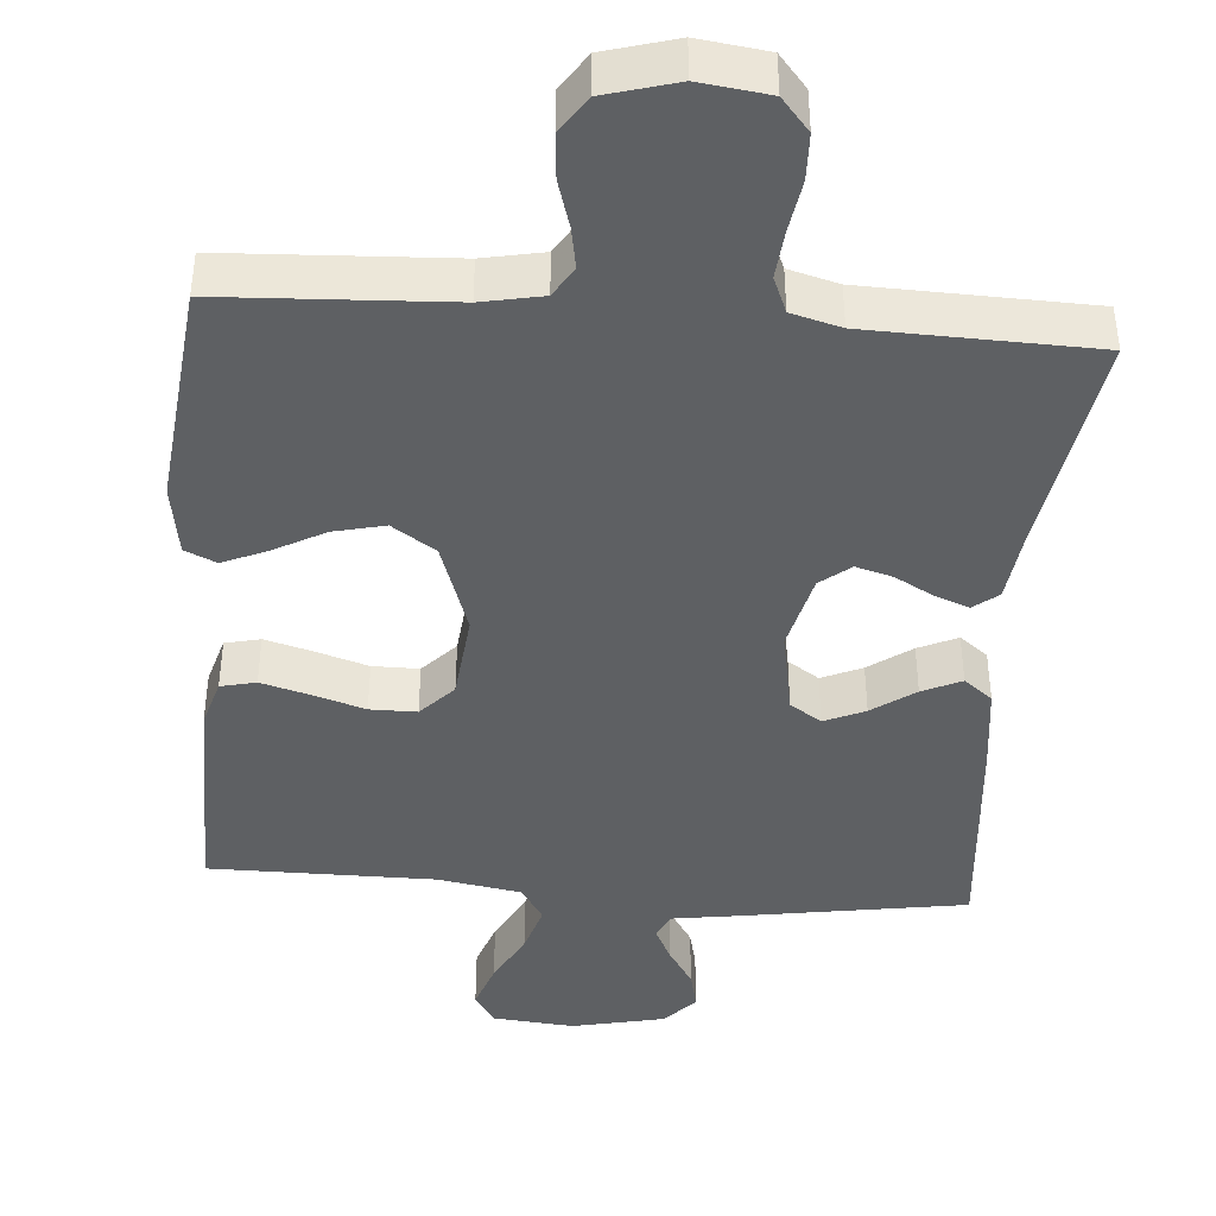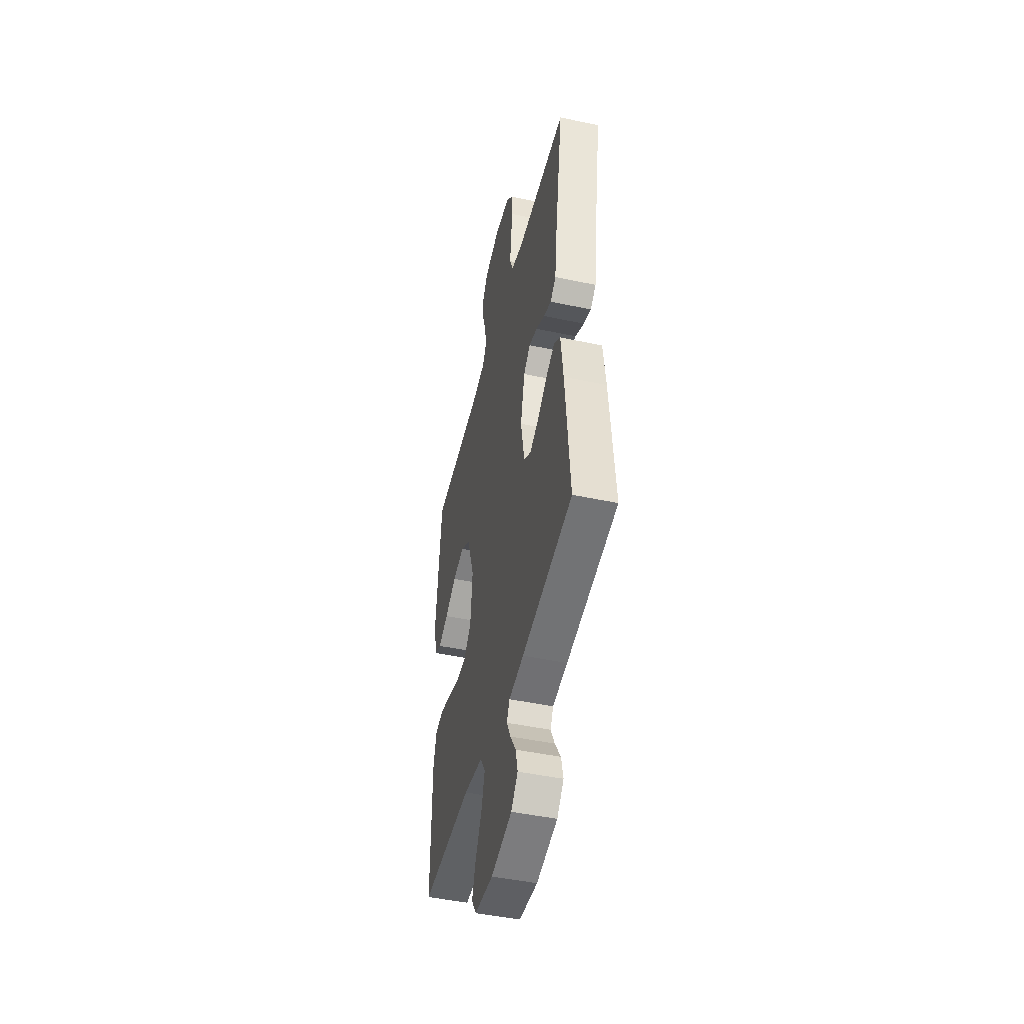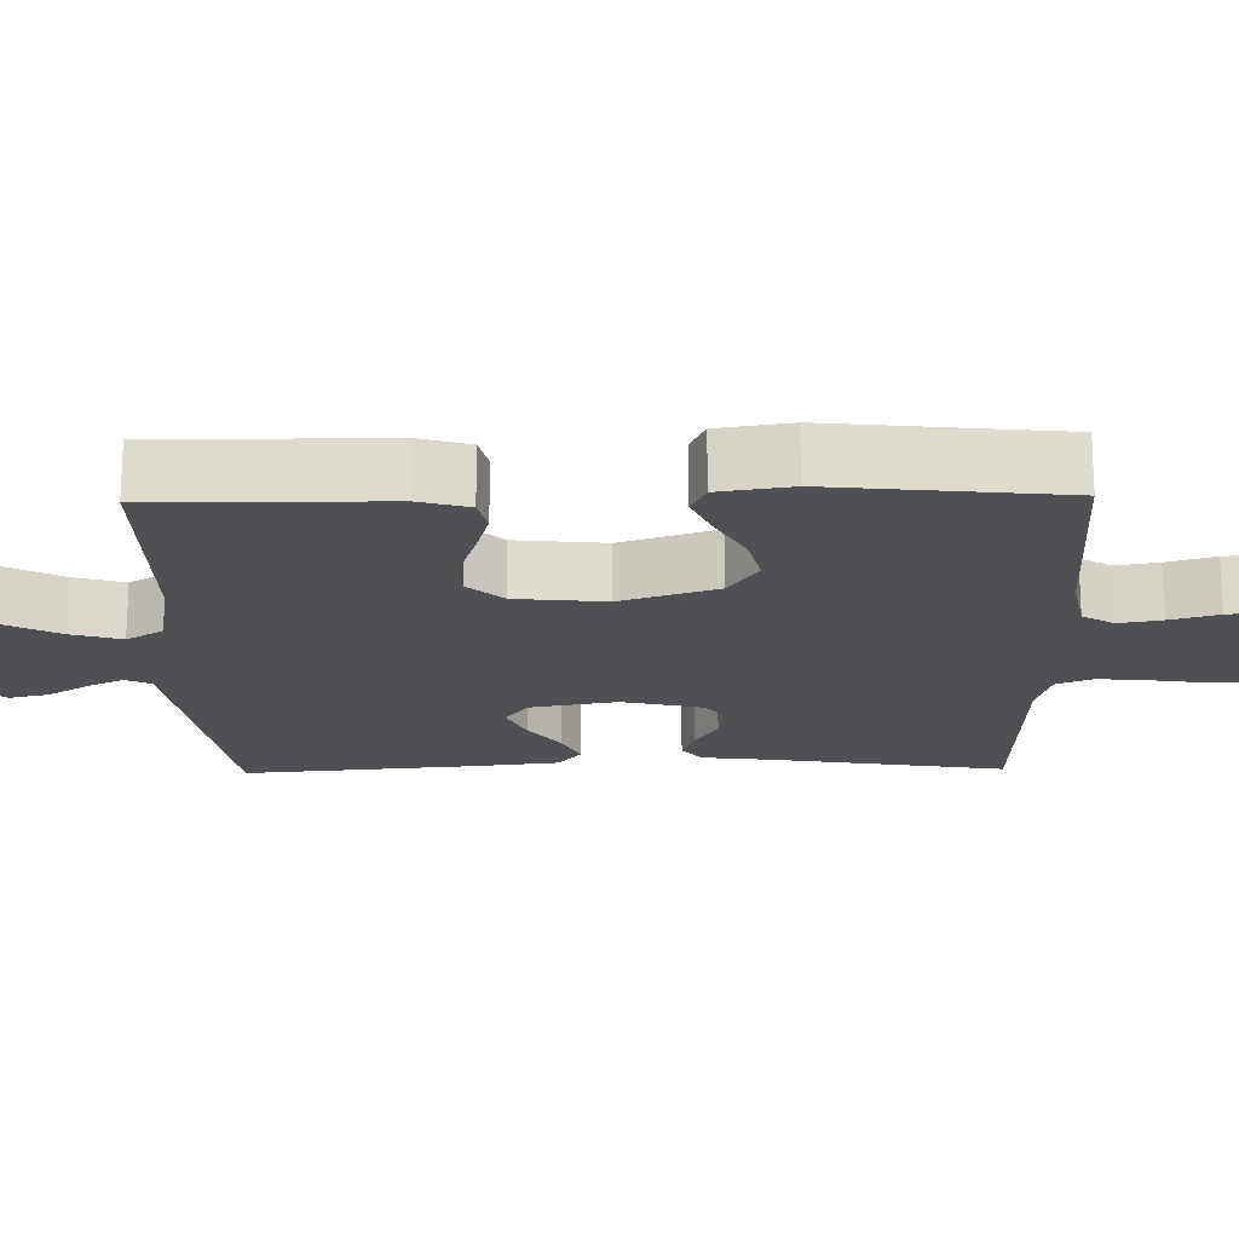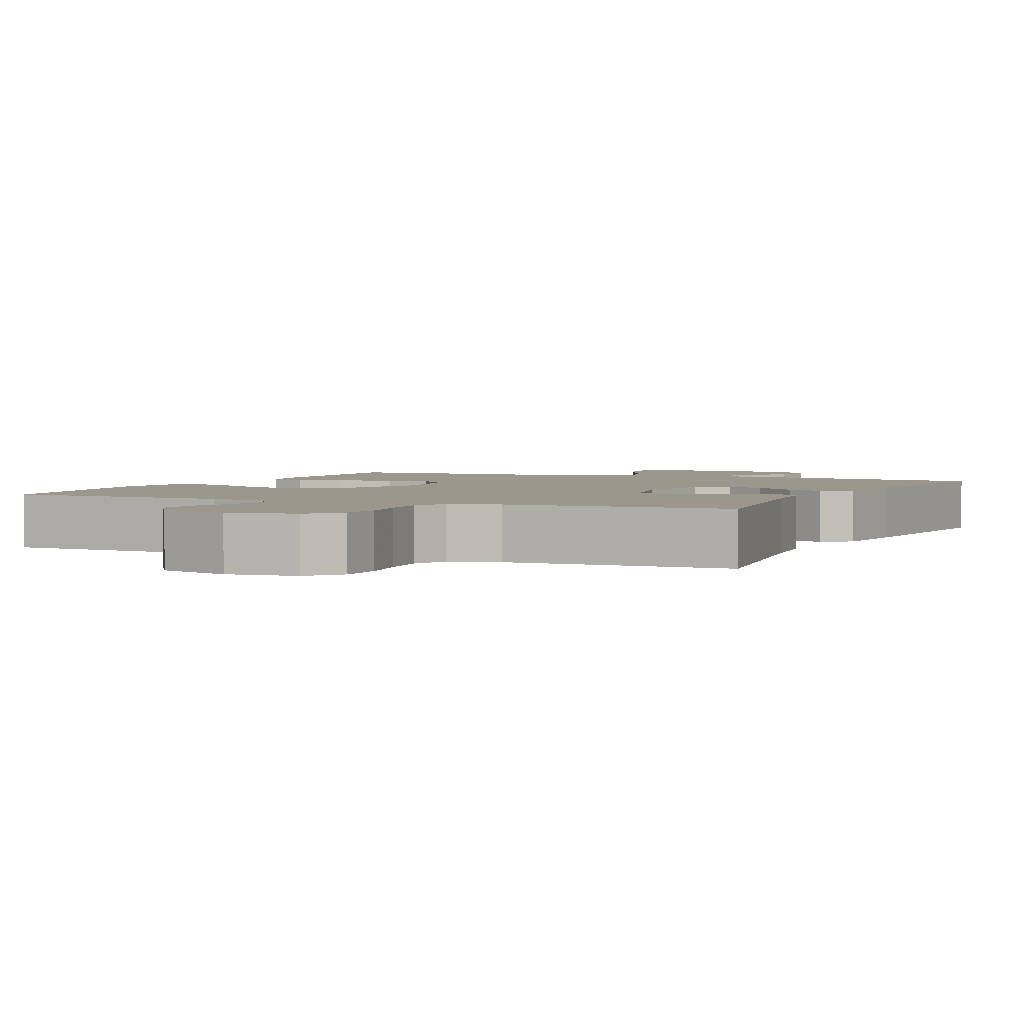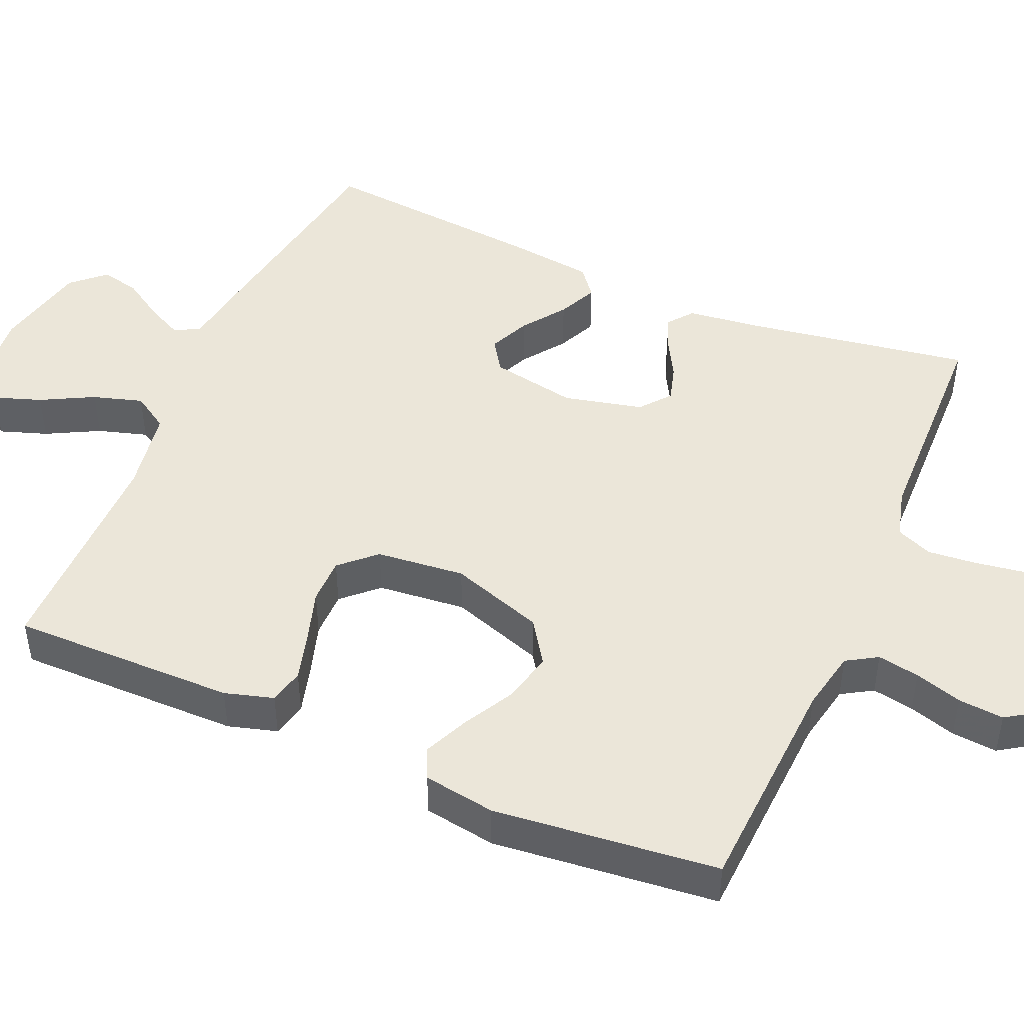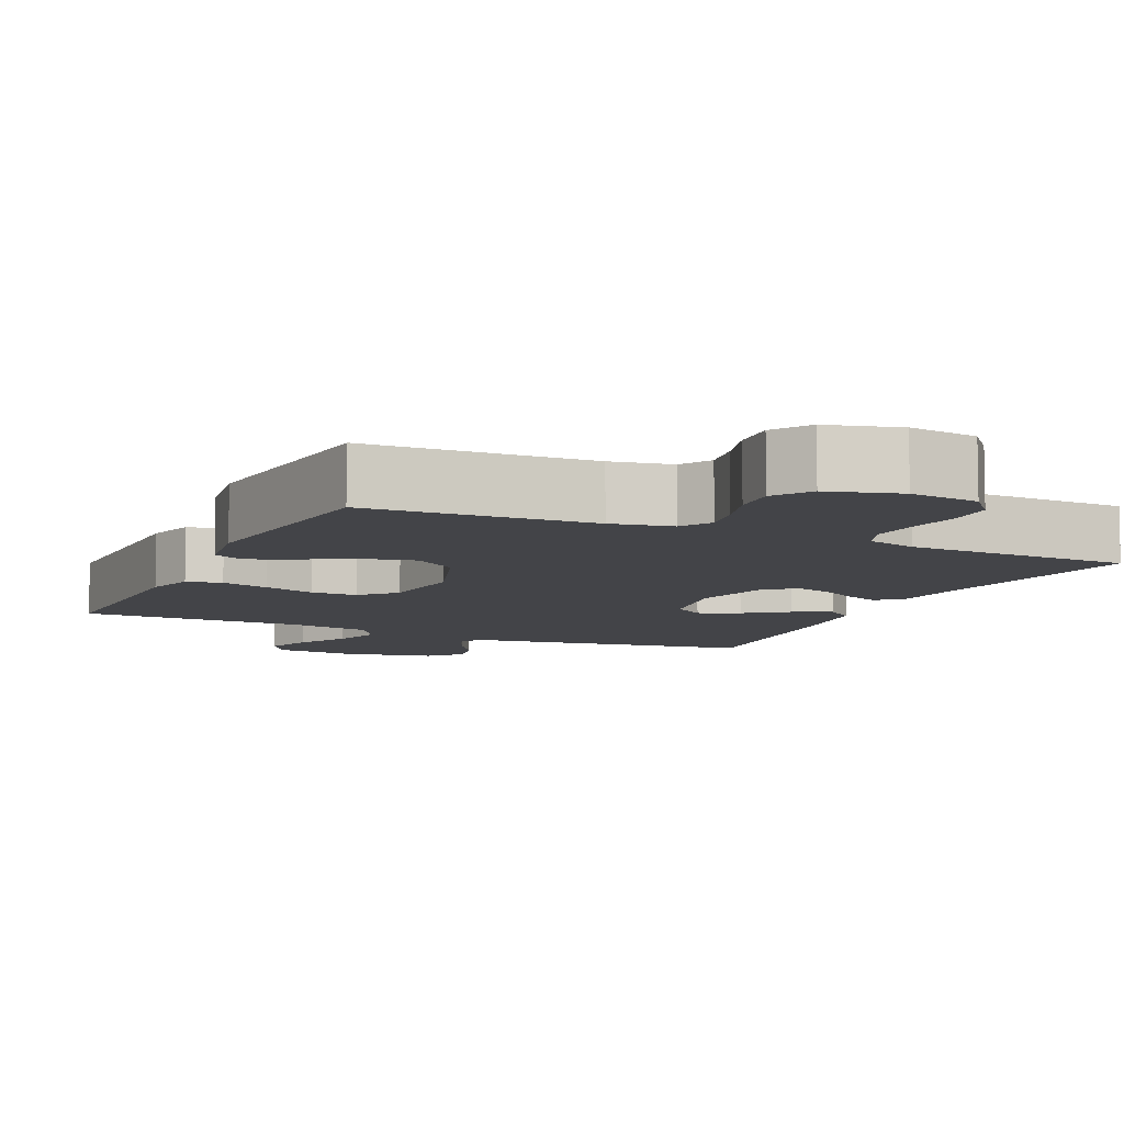
<metadata>
{"format":"obj","ext":"obj","renderer":"f3d","projection":"perspective","resolution":1024,"background":"white","views":[{"elev":-42.1,"azim":-4.5,"up":"+Y"},{"elev":-46.7,"azim":76.4,"up":"+Z"},{"elev":-18.9,"azim":-88.9,"up":"+Y"},{"elev":2.7,"azim":24.5,"up":"+Y"},{"elev":46.8,"azim":-66.5,"up":"+Y"},{"elev":-8.2,"azim":-24.9,"up":"+Y"}]}
</metadata>
<code>
v 0.5 0.07 0.5
v 0.451 0.07 0.2
v 0.439 0.07 0.103
v 0.406 0.07 0.077
v 0.361 0.07 0.094
v 0.309 0.07 0.123
v 0.26 0.07 0.137
v 0.22 0.07 0.105
v 0.195 0.07 0
v 0.216 0.07 -0.115
v 0.258 0.07 -0.143
v 0.312 0.07 -0.119
v 0.369 0.07 -0.078
v 0.421 0.07 -0.054
v 0.459 0.07 -0.084
v 0.473 0.07 -0.2
v 0.5 0.07 -0.5
v 0.2 0.07 -0.548
v 0.112 0.07 -0.561
v 0.095 0.07 -0.595
v 0.118 0.07 -0.642
v 0.152 0.07 -0.696
v 0.164 0.07 -0.748
v 0.124 0.07 -0.792
v 0 0.07 -0.819
v -0.109 0.07 -0.809
v -0.137 0.07 -0.766
v -0.115 0.07 -0.703
v -0.078 0.07 -0.633
v -0.058 0.07 -0.567
v -0.088 0.07 -0.519
v -0.2 0.07 -0.5
v -0.5 0.07 -0.5
v -0.497 0.07 -0.2
v -0.478 0.07 -0.135
v -0.431 0.07 -0.124
v -0.367 0.07 -0.142
v -0.297 0.07 -0.164
v -0.235 0.07 -0.164
v -0.192 0.07 -0.118
v -0.18 0.07 0
v -0.222 0.07 0.125
v -0.28 0.07 0.164
v -0.348 0.07 0.148
v -0.416 0.07 0.111
v -0.475 0.07 0.085
v -0.517 0.07 0.104
v -0.532 0.07 0.2
v -0.5 0.07 0.5
v -0.2 0.07 0.515
v -0.119 0.07 0.531
v -0.094 0.07 0.572
v -0.104 0.07 0.628
v -0.123 0.07 0.691
v -0.128 0.07 0.752
v -0.095 0.07 0.801
v 0 0.07 0.828
v 0.092 0.07 0.816
v 0.129 0.07 0.772
v 0.131 0.07 0.71
v 0.12 0.07 0.64
v 0.114 0.07 0.575
v 0.134 0.07 0.527
v 0.2 0.07 0.509
v 0.5 0 0.5
v 0.451 0 0.2
v 0.439 0 0.103
v 0.406 0 0.077
v 0.361 0 0.094
v 0.309 0 0.123
v 0.26 0 0.137
v 0.22 0 0.105
v 0.195 0 0
v 0.216 0 -0.115
v 0.258 0 -0.143
v 0.312 0 -0.119
v 0.369 0 -0.078
v 0.421 0 -0.054
v 0.459 0 -0.084
v 0.473 0 -0.2
v 0.5 0 -0.5
v 0.2 0 -0.548
v 0.112 0 -0.561
v 0.095 0 -0.595
v 0.118 0 -0.642
v 0.152 0 -0.696
v 0.164 0 -0.748
v 0.124 0 -0.792
v 0 0 -0.819
v -0.109 0 -0.809
v -0.137 0 -0.766
v -0.115 0 -0.703
v -0.078 0 -0.633
v -0.058 0 -0.567
v -0.088 0 -0.519
v -0.2 0 -0.5
v -0.5 0 -0.5
v -0.497 0 -0.2
v -0.478 0 -0.135
v -0.431 0 -0.124
v -0.367 0 -0.142
v -0.297 0 -0.164
v -0.235 0 -0.164
v -0.192 0 -0.118
v -0.18 0 0
v -0.222 0 0.125
v -0.28 0 0.164
v -0.348 0 0.148
v -0.416 0 0.111
v -0.475 0 0.085
v -0.517 0 0.104
v -0.532 0 0.2
v -0.5 0 0.5
v -0.2 0 0.515
v -0.119 0 0.531
v -0.094 0 0.572
v -0.104 0 0.628
v -0.123 0 0.691
v -0.128 0 0.752
v -0.095 0 0.801
v 0 0 0.828
v 0.092 0 0.816
v 0.129 0 0.772
v 0.131 0 0.71
v 0.12 0 0.64
v 0.114 0 0.575
v 0.134 0 0.527
v 0.2 0 0.509
f 58 59 60 61
f 58 61 62
f 57 58 62
f 56 57 62 63
f 53 54 55 56
f 52 53 56 63
f 47 48 49 50
f 47 50 51
f 44 45 46 47
f 44 47 51
f 43 44 51 52
f 35 36 37 38
f 33 34 35 38
f 32 33 38 39
f 31 32 39 40
f 26 27 28 29
f 26 29 30
f 25 26 30
f 24 25 30
f 21 22 23 24
f 20 21 24 30
f 19 20 30 31
f 12 13 14 15
f 11 12 15 16
f 3 4 5 6
f 2 3 6 7
f 64 1 2 7
f 63 64 7 8
f 42 43 52 63
f 41 42 63 8
f 40 41 8 9
f 31 40 9 10
f 19 31 10 11
f 17 18 19
f 11 16 17 19
f 125 124 123 122
f 126 125 122
f 126 122 121
f 127 126 121 120
f 120 119 118 117
f 127 120 117 116
f 114 113 112 111
f 115 114 111
f 111 110 109 108
f 115 111 108
f 116 115 108 107
f 102 101 100 99
f 102 99 98 97
f 103 102 97 96
f 104 103 96 95
f 93 92 91 90
f 94 93 90
f 94 90 89
f 94 89 88
f 88 87 86 85
f 94 88 85 84
f 95 94 84 83
f 79 78 77 76
f 80 79 76 75
f 70 69 68 67
f 71 70 67 66
f 71 66 65 128
f 72 71 128 127
f 127 116 107 106
f 72 127 106 105
f 73 72 105 104
f 74 73 104 95
f 75 74 95 83
f 83 82 81
f 83 81 80 75
f 1 65 66 2
f 2 66 67 3
f 3 67 68 4
f 4 68 69 5
f 5 69 70 6
f 6 70 71 7
f 7 71 72 8
f 8 72 73 9
f 9 73 74 10
f 10 74 75 11
f 11 75 76 12
f 12 76 77 13
f 13 77 78 14
f 14 78 79 15
f 15 79 80 16
f 16 80 81 17
f 17 81 82 18
f 18 82 83 19
f 19 83 84 20
f 20 84 85 21
f 21 85 86 22
f 22 86 87 23
f 23 87 88 24
f 24 88 89 25
f 25 89 90 26
f 26 90 91 27
f 27 91 92 28
f 28 92 93 29
f 29 93 94 30
f 30 94 95 31
f 31 95 96 32
f 32 96 97 33
f 33 97 98 34
f 34 98 99 35
f 35 99 100 36
f 36 100 101 37
f 37 101 102 38
f 38 102 103 39
f 39 103 104 40
f 40 104 105 41
f 41 105 106 42
f 42 106 107 43
f 43 107 108 44
f 44 108 109 45
f 45 109 110 46
f 46 110 111 47
f 47 111 112 48
f 48 112 113 49
f 49 113 114 50
f 50 114 115 51
f 51 115 116 52
f 52 116 117 53
f 53 117 118 54
f 54 118 119 55
f 55 119 120 56
f 56 120 121 57
f 57 121 122 58
f 58 122 123 59
f 59 123 124 60
f 60 124 125 61
f 61 125 126 62
f 62 126 127 63
f 63 127 128 64
f 64 128 65 1

</code>
